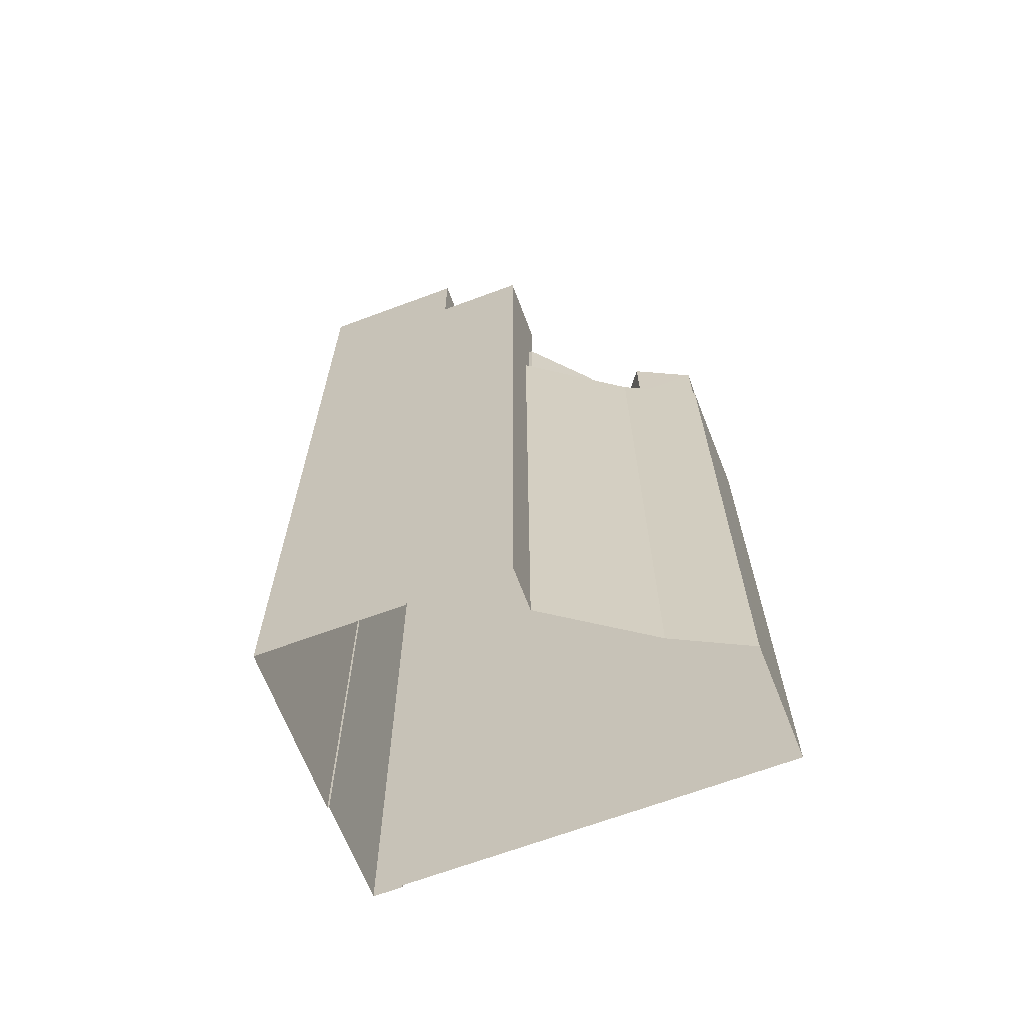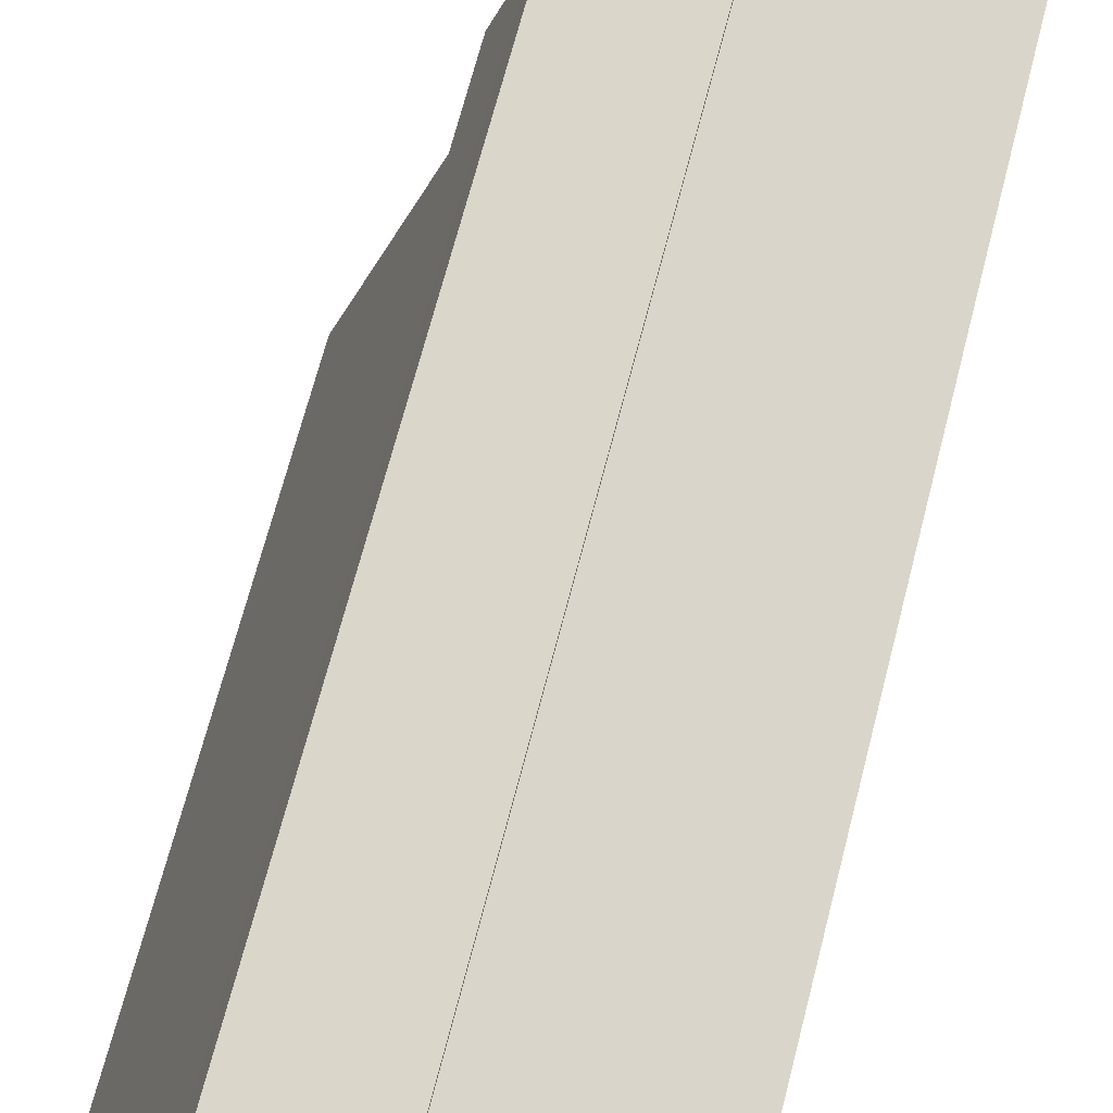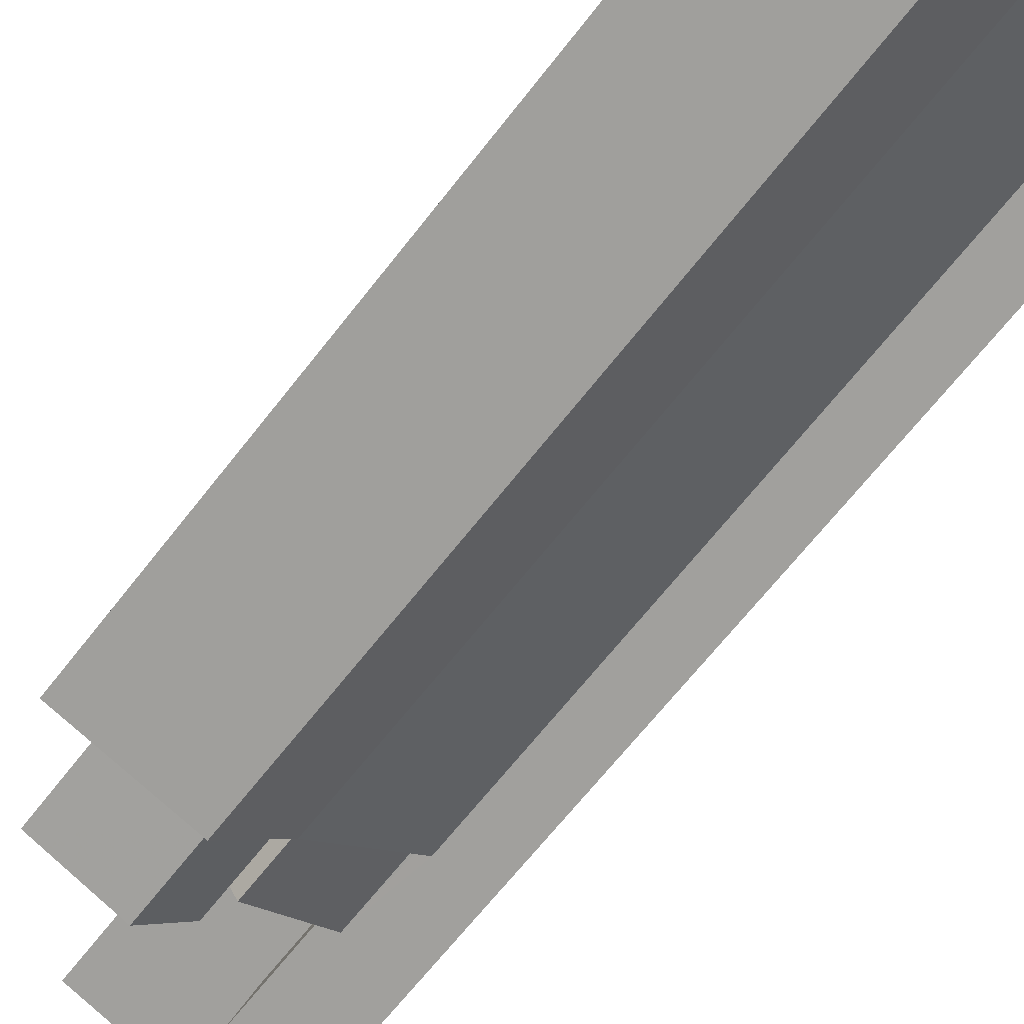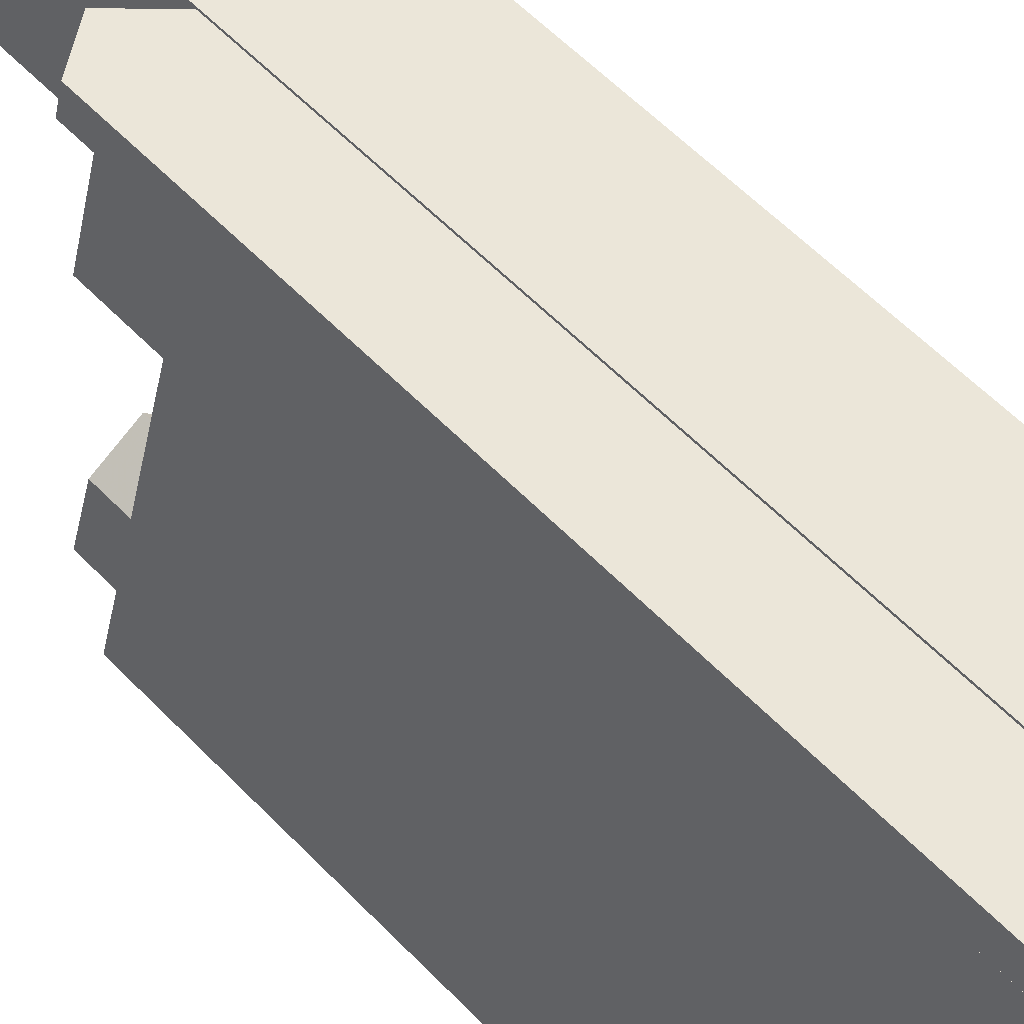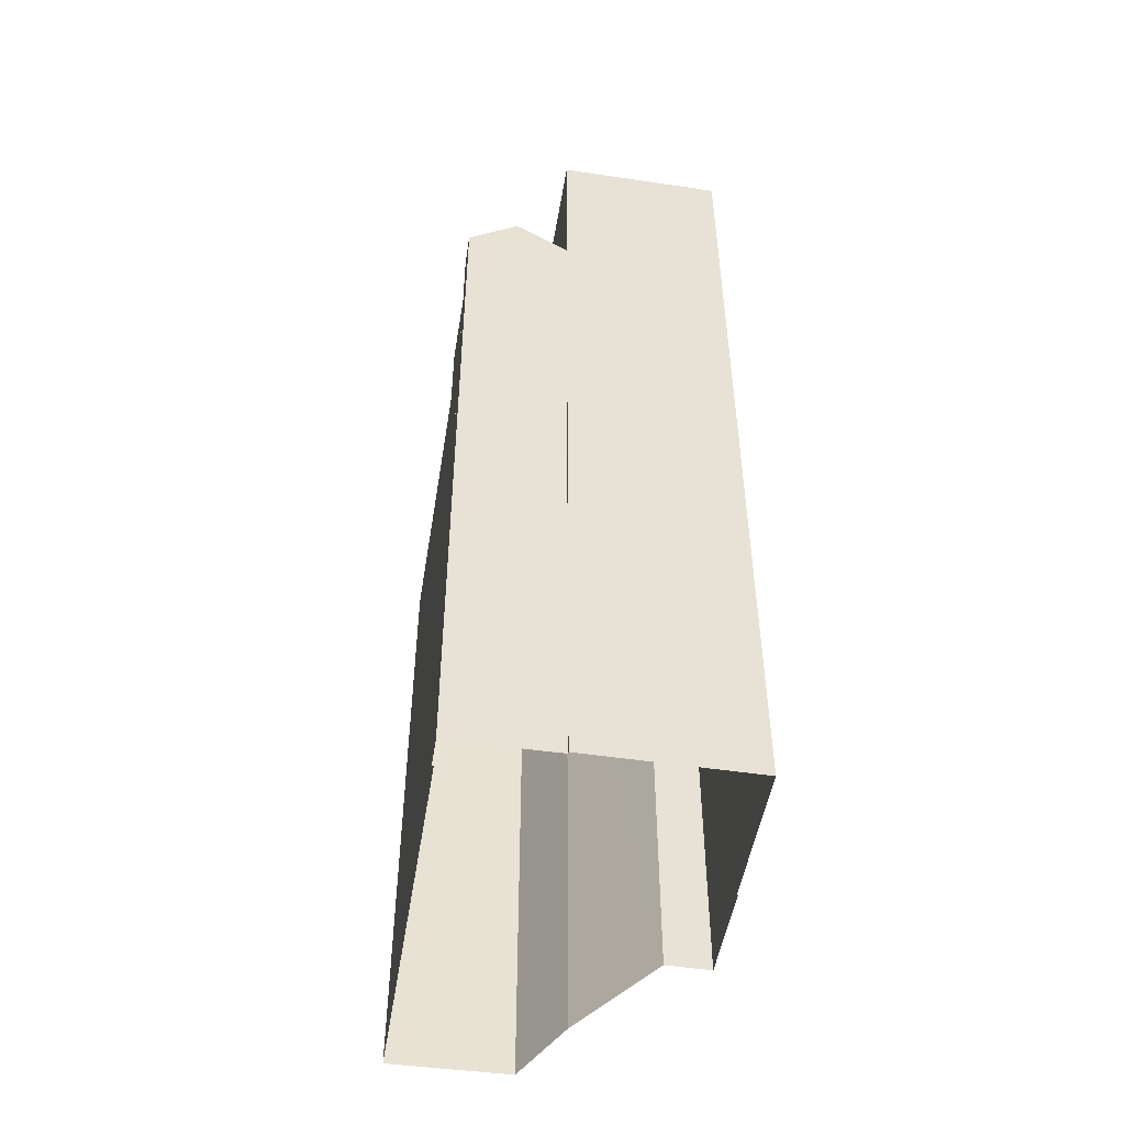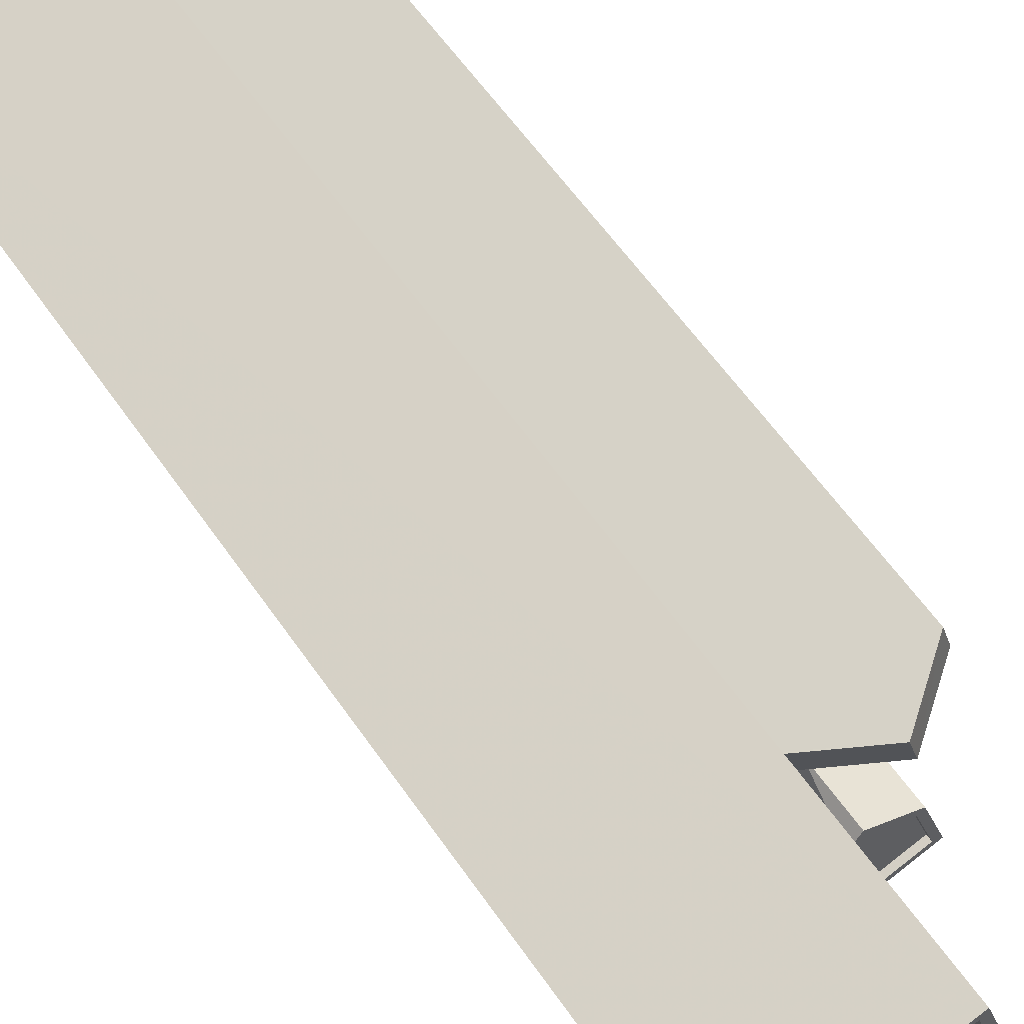
<metadata>
{"format":"obj","ext":"obj","renderer":"f3d","projection":"perspective","resolution":1024,"background":"white","views":[{"elev":-66.2,"azim":-52.3,"up":"+Z"},{"elev":67.9,"azim":-165.6,"up":"+Y"},{"elev":-64.7,"azim":142.5,"up":"+Y"},{"elev":61.9,"azim":135.6,"up":"+Y"},{"elev":-50.1,"azim":-172.2,"up":"+Z"},{"elev":58.8,"azim":-34.2,"up":"+Y"}]}
</metadata>
<code>
v -1.252e+04 -3.822e+04 73.22
v -1.252e+04 -3.822e+04 73.22
v -1.252e+04 -3.823e+04 73.22
v -1.252e+04 -3.823e+04 73.22
v -1.252e+04 -3.823e+04 72.72
v -1.252e+04 -3.823e+04 72.72
v -1.252e+04 -3.823e+04 72.72
v -1.252e+04 -3.823e+04 72.72
v -1.252e+04 -3.823e+04 72.72
v -1.252e+04 -3.822e+04 72.72
v -1.252e+04 -3.822e+04 72.72
v -1.252e+04 -3.822e+04 72.72
v -1.252e+04 -3.822e+04 72.72
v -1.252e+04 -3.822e+04 72.72
v -1.252e+04 -3.823e+04 74.12
v -1.252e+04 -3.823e+04 74.12
v -1.252e+04 -3.823e+04 74.12
v -1.252e+04 -3.823e+04 74.12
v -1.252e+04 -3.822e+04 74.12
v -1.252e+04 -3.822e+04 74.12
v -1.252e+04 -3.822e+04 74.12
v -1.252e+04 -3.822e+04 74.12
v -1.251e+04 -3.822e+04 64.69
v -1.252e+04 -3.823e+04 64.69
v -1.251e+04 -3.823e+04 64.69
v -1.252e+04 -3.822e+04 64.69
v -1.252e+04 -3.822e+04 65.59
v -1.252e+04 -3.823e+04 65.59
v -1.252e+04 -3.823e+04 65.59
v -1.252e+04 -3.822e+04 65.59
v -1.251e+04 -3.822e+04 65.59
v -1.251e+04 -3.823e+04 65.59
v -1.251e+04 -3.823e+04 65.59
v -1.251e+04 -3.822e+04 65.59
v -1.252e+04 -3.822e+04 66.98
v -1.252e+04 -3.822e+04 68.5
v -1.252e+04 -3.822e+04 68.5
v -1.252e+04 -3.822e+04 66.98
v -1.252e+04 -3.822e+04 66.97
v -1.251e+04 -3.822e+04 66.91
v -1.251e+04 -3.822e+04 66.91
v -1.252e+04 -3.823e+04 61.99
v -1.252e+04 -3.823e+04 61.99
v -1.252e+04 -3.823e+04 61.99
v -1.251e+04 -3.823e+04 61.99
v -1.252e+04 -3.824e+04 61.99
v -1.251e+04 -3.824e+04 61.99
v -1.251e+04 -3.823e+04 61.99
v -1.252e+04 -3.823e+04 61.99
v -1.252e+04 -3.823e+04 61.99
v -1.251e+04 -3.823e+04 61.99
v -1.251e+04 -3.824e+04 61.99
v -1.251e+04 -3.824e+04 61.99
v -1.251e+04 -3.823e+04 61.99
v -1.252e+04 -3.823e+04 61.99
v -1.252e+04 -3.823e+04 61.99
v -1.252e+04 -3.823e+04 61.99
v -1.251e+04 -3.823e+04 62.24
v -1.251e+04 -3.822e+04 62.24
v -1.251e+04 -3.822e+04 62.24
v -1.251e+04 -3.824e+04 62.24
v -1.251e+04 -3.824e+04 62.24
v -1.251e+04 -3.824e+04 62.24
v -1.252e+04 -3.823e+04 62.24
v -1.252e+04 -3.823e+04 62.24
v -1.252e+04 -3.823e+04 62.24
v -1.252e+04 -3.824e+04 62.24
v -1.251e+04 -3.824e+04 62.24
v -1.252e+04 -3.823e+04 62.24
v -1.252e+04 -3.823e+04 62.24
v -1.251e+04 -3.824e+04 62.24
v -1.251e+04 -3.823e+04 62.24
v -1.252e+04 -3.824e+04 62.24
v -1.251e+04 -3.824e+04 62.24
v -1.251e+04 -3.824e+04 62.24
v -1.251e+04 -3.824e+04 62.24
v -1.252e+04 -3.823e+04 65.43
v -1.252e+04 -3.823e+04 65.43
v -1.252e+04 -3.823e+04 65.43
v -1.252e+04 -3.823e+04 65.43
v -1.252e+04 -3.823e+04 65.43
v -1.252e+04 -3.823e+04 65.43
v -1.251e+04 -3.823e+04 65.43
v -1.252e+04 -3.823e+04 65.43
v -1.252e+04 -3.823e+04 65.43
v -1.251e+04 -3.823e+04 65.05
v -1.251e+04 -3.824e+04 65.05
v -1.251e+04 -3.823e+04 65.05
v -1.251e+04 -3.824e+04 65.05
v -1.251e+04 -3.824e+04 65.05
v -1.251e+04 -3.824e+04 65.3
v -1.251e+04 -3.824e+04 65.3
v -1.251e+04 -3.824e+04 65.3
v -1.251e+04 -3.823e+04 65.3
v -1.251e+04 -3.823e+04 65.3
v -1.251e+04 -3.823e+04 65.3
v -1.251e+04 -3.824e+04 65.3
v -1.251e+04 -3.824e+04 65.3
v -1.251e+04 -3.824e+04 65.3
v -1.251e+04 -3.823e+04 65.3
v -1.252e+04 -3.823e+04 70.1
v -1.252e+04 -3.823e+04 70.1
v -1.252e+04 -3.823e+04 70.1
v -1.252e+04 -3.823e+04 70.1
v -1.252e+04 -3.823e+04 70.1
v -1.252e+04 -3.823e+04 70.1
v -1.252e+04 -3.823e+04 70.1
v -1.252e+04 -3.823e+04 70.1
v -1.252e+04 -3.823e+04 70.1
v -1.252e+04 -3.823e+04 70.1
v -1.252e+04 -3.823e+04 69.85
v -1.252e+04 -3.823e+04 69.85
v -1.252e+04 -3.823e+04 69.85
v -1.252e+04 -3.823e+04 69.85
v -1.252e+04 -3.823e+04 35.25
v -1.252e+04 -3.822e+04 35.25
v -1.252e+04 -3.822e+04 35.24
v -1.252e+04 -3.822e+04 35.24
v -1.252e+04 -3.822e+04 66.91
v -1.252e+04 -3.822e+04 66.91
v -1.251e+04 -3.822e+04 35.24
v -1.251e+04 -3.822e+04 35.24
v -1.251e+04 -3.822e+04 35.24
v -1.251e+04 -3.824e+04 35.24
v -1.251e+04 -3.824e+04 35.25
v -1.252e+04 -3.824e+04 35.25
v -1.252e+04 -3.823e+04 35.25
v -1.252e+04 -3.823e+04 35.25
v -1.252e+04 -3.823e+04 35.25
f 9 3 2
f 12 9 2
f 12 2 1
f 11 12 1
f 11 1 4
f 6 11 4
f 9 4 3
f 9 6 4
f 5 15 10
f 10 22 14
f 10 15 22
f 15 5 7
f 18 15 7
f 13 20 8
f 8 18 7
f 8 20 18
f 22 13 14
f 22 20 13
f 103 16 101
f 115 101 116
f 116 101 21
f 101 16 21
f 116 21 19
f 117 116 19
f 118 117 119
f 42 44 84
f 117 19 119
f 84 28 81
f 28 17 81
f 19 17 38
f 27 120 28
f 44 28 84
f 35 19 38
f 120 38 28
f 19 39 119
f 35 39 19
f 38 17 28
f 82 81 107
f 81 17 107
f 109 16 103
f 107 17 16
f 114 111 105
f 109 114 105
f 105 107 16
f 109 105 16
f 32 25 24
f 29 32 24
f 30 29 24
f 26 30 24
f 34 25 32
f 34 23 25
f 31 33 58
f 60 31 58
f 58 33 72
f 33 28 72
f 72 44 45
f 72 28 44
f 121 122 59
f 122 41 59
f 60 59 31
f 26 23 34
f 30 26 34
f 27 30 120
f 41 120 34
f 41 34 31
f 59 41 31
f 120 30 34
f 120 41 36
f 38 120 36
f 119 37 40
f 119 39 37
f 118 119 40
f 123 118 40
f 40 122 123
f 40 41 122
f 59 61 124
f 121 59 124
f 61 63 125
f 124 61 125
f 63 126 125
f 63 67 126
f 127 126 67
f 65 127 67
f 72 52 71
f 72 45 52
f 53 71 52
f 53 75 71
f 74 46 73
f 74 47 46
f 56 70 57
f 56 64 70
f 49 73 46
f 49 69 73
f 85 83 54
f 43 85 54
f 50 83 80
f 50 54 83
f 78 69 80
f 80 69 50
f 78 66 69
f 50 69 49
f 66 78 70
f 78 77 70
f 70 55 57
f 70 77 55
f 42 85 43
f 42 84 85
f 92 89 87
f 92 99 89
f 94 92 87
f 86 94 87
f 100 86 88
f 100 94 86
f 100 88 90
f 98 100 90
f 89 98 90
f 89 99 98
f 68 93 74
f 93 95 74
f 74 48 47
f 74 95 48
f 48 96 51
f 48 95 96
f 97 75 96
f 96 75 51
f 97 62 75
f 51 75 53
f 76 62 97
f 91 76 97
f 68 91 93
f 68 76 91
f 127 65 128
f 79 108 77
f 64 55 77
f 56 55 64
f 128 65 104
f 77 108 104
f 64 77 65
f 65 77 104
f 102 129 128
f 104 102 128
f 101 129 102
f 101 115 129
f 79 82 107
f 108 79 107
f 105 113 106
f 105 111 113
f 106 113 112
f 110 106 112
f 114 110 112
f 114 109 110
f 1 2 3
f 4 1 3
f 5 6 7
f 8 7 9
f 5 10 6
f 7 6 9
f 10 11 6
f 12 8 9
f 12 13 8
f 14 11 10
f 13 11 14
f 13 12 11
f 15 16 17
f 15 18 16
f 17 19 15
f 20 21 16
f 18 20 16
f 19 21 20
f 15 19 22
f 22 19 20
f 23 24 25
f 23 26 24
f 27 28 29
f 30 27 29
f 31 32 33
f 28 33 32
f 32 31 34
f 28 32 29
f 35 36 37
f 35 38 36
f 39 35 37
f 37 36 40
f 40 36 41
f 42 43 44
f 45 44 43
f 46 47 48
f 49 46 50
f 51 52 45
f 53 52 51
f 50 48 54
f 54 45 43
f 51 54 48
f 46 48 50
f 54 51 45
f 55 56 57
f 58 59 60
f 61 59 58
f 62 63 61
f 64 65 66
f 67 63 68
f 69 65 67
f 64 66 70
f 71 58 72
f 73 69 67
f 66 65 69
f 73 67 74
f 75 62 71
f 74 67 68
f 63 76 68
f 76 63 62
f 58 71 61
f 71 62 61
f 77 78 79
f 78 80 79
f 81 82 79
f 79 80 83
f 84 81 85
f 85 81 83
f 81 79 83
f 86 87 88
f 88 89 90
f 88 87 89
f 91 92 93
f 93 94 95
f 95 94 96
f 97 96 98
f 99 92 91
f 96 100 98
f 92 94 93
f 94 100 96
f 98 99 91
f 97 98 91
f 101 102 103
f 102 104 103
f 105 106 107
f 107 106 108
f 106 104 108
f 109 103 110
f 110 104 106
f 103 104 110
f 111 112 113
f 111 114 112

</code>
